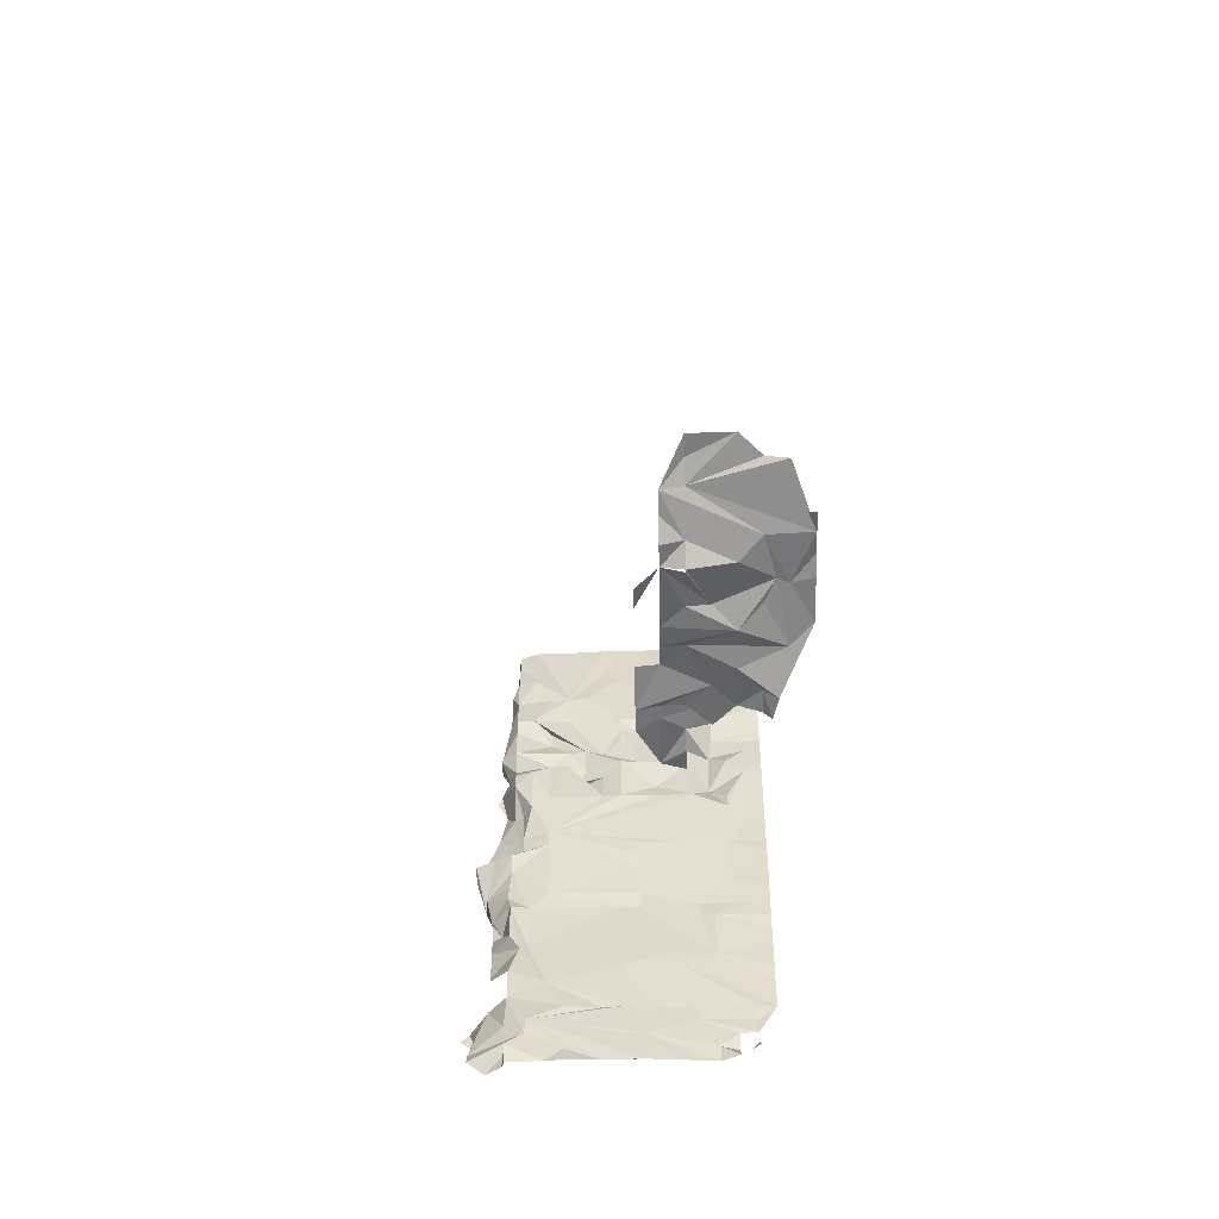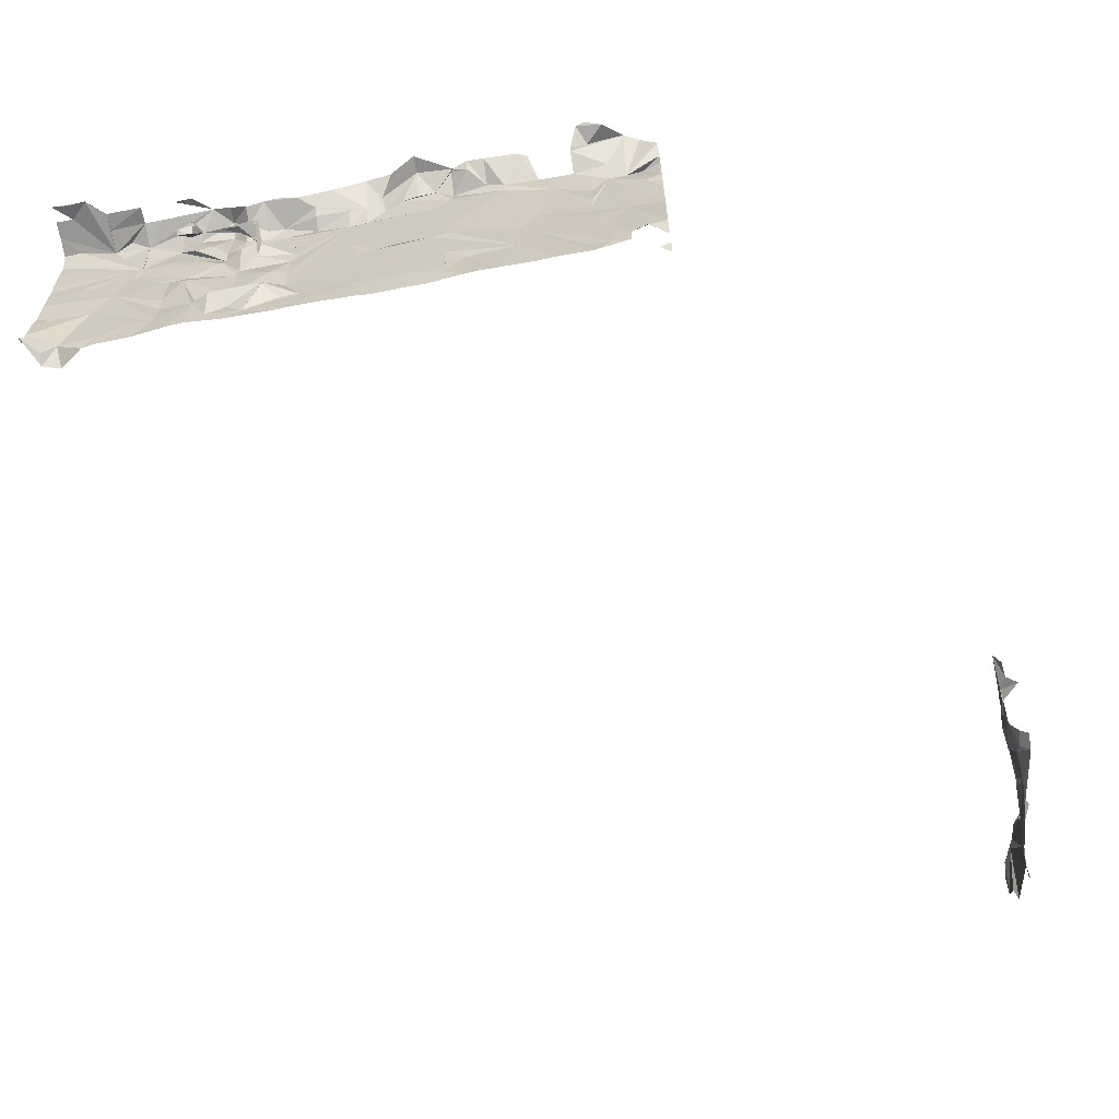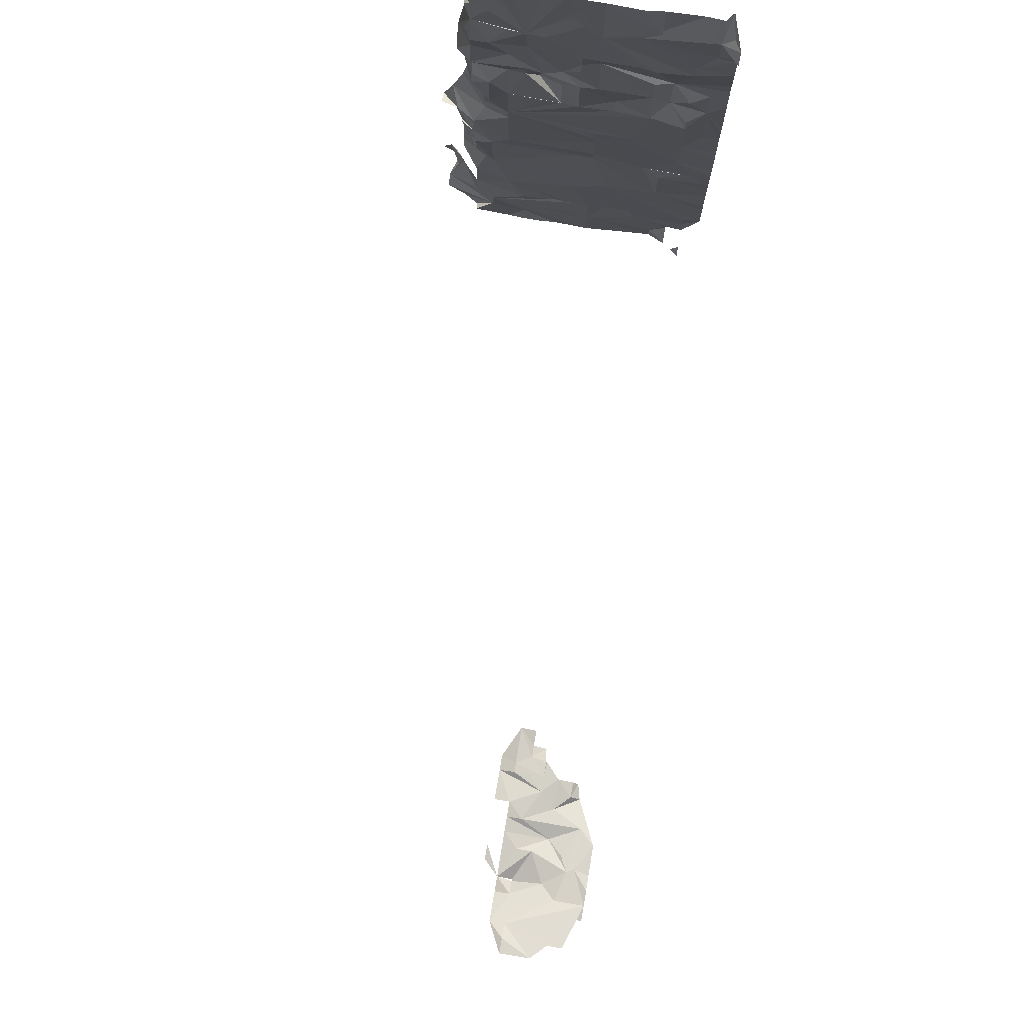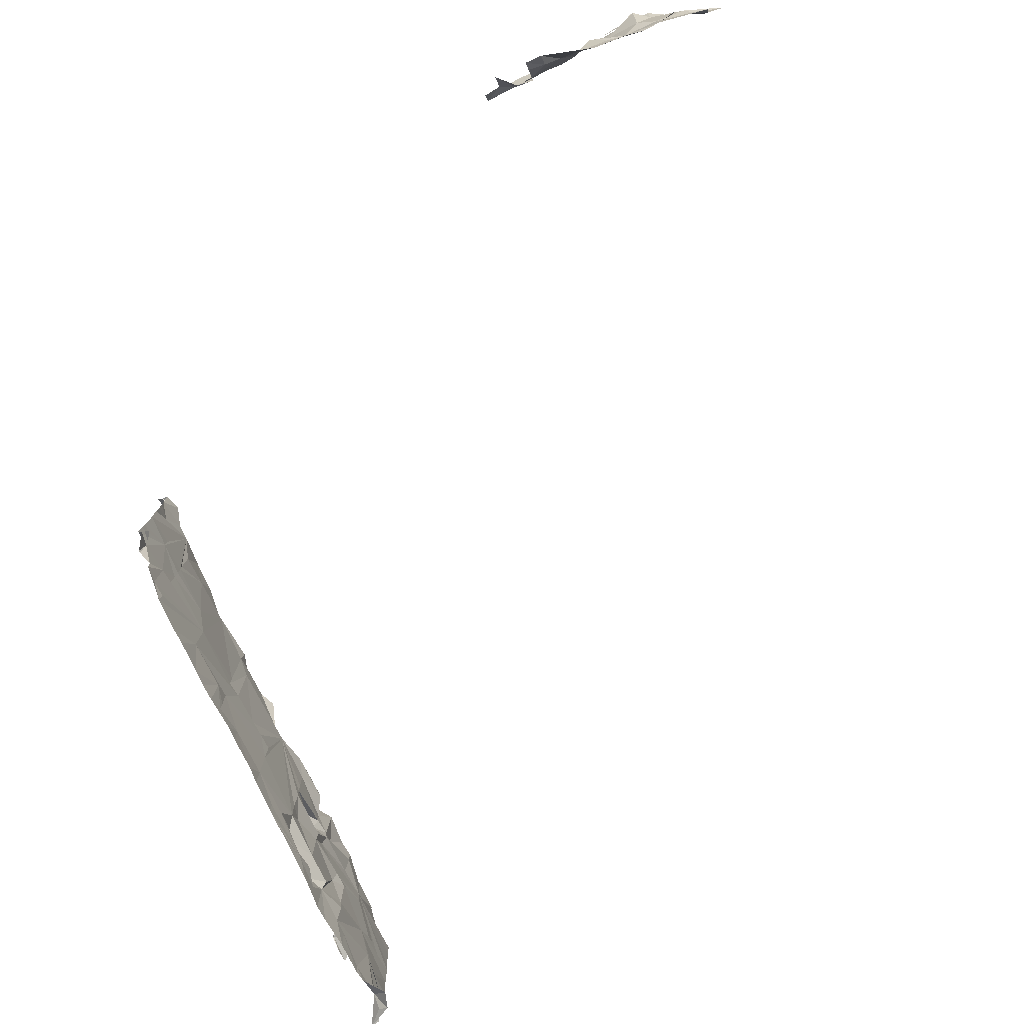
<metadata>
{"format":"obj","ext":"obj","renderer":"f3d","projection":"perspective","resolution":1024,"background":"white","views":[{"elev":-55.0,"azim":-88.9,"up":"+Z"},{"elev":-64.1,"azim":99.8,"up":"+Y"},{"elev":78.2,"azim":-80.5,"up":"+Z"},{"elev":-78.5,"azim":-155.5,"up":"+Y"}]}
</metadata>
<code>
g Surface-1083
v -0.78 -1.1 -0.735
v -0.74 -1.103 -0.74
v -0.74 -1.1 -0.7375
v -0.74 -1.1 -0.74
v -0.7325 -1.06 -0.74
v -0.755 -1.02 -0.74
v -0.66 -1.02 -0.735
v -0.7 -1 -0.74
v -0.94 -1.26 -0.745
v -0.9 -1.22 -0.7525
v -0.8875 -1.26 -0.78
v -0.82 -1.205 -0.78
v -0.82 -1.18 -0.7575
v -0.78 -1.195 -0.78
v -0.78 -1.18 -0.7625
v -0.94 -1.14 -0.765
v -0.86 -1.14 -0.755
v -0.78 -1.14 -0.7425
v -0.82 -1.1 -0.7425
v -0.9 -1.06 -0.745
v -0.78 -1.06 -0.74
v -0.7 -1.095 -0.78
v -0.7 -1.06 -0.755
v -0.9 -1.02 -0.7475
v -0.94 -1.02 -0.7525
v -0.86 -1.02 -0.74
v -0.78 -1.02 -0.74
v -0.66 -1.06 -0.75
v -0.86 -0.98 -0.745
v -0.78 -0.98 -0.7525
v -0.74 -0.98 -0.7525
v -0.66 -0.97 -0.74
v -0.62 -0.98 -0.7375
v -0.62 -0.94 -0.73
v -1.14 -1.245 -0.74
v -1.1 -1.26 -0.735
v -1.06 -1.26 -0.7325
v -1.02 -1.26 -0.74
v -1.01 -1.22 -0.74
v -1.22 -1.22 -0.715
v -1.22 -1.18 -0.7075
v -1.02 -1.2 -0.74
v -1.26 -1.14 -0.7025
v -1.22 -1.06 -0.7075
v -1.26 -1.06 -0.705
v -1.18 -1.06 -0.725
v -1.26 -1.02 -0.715
v -1.18 -1.02 -0.735
v -1.14 -1.26 -0.7425
v -1.1 -1.18 -0.74
v -0.98 -1.18 -0.7475
v -1.06 -1.14 -0.755
v -0.98 -1.1 -0.75
v -1.1 -1.06 -0.7525
v -1.065 -1.06 -0.78
v -0.98 -1.06 -0.755
v -1.14 -1.02 -0.7425
v -1.1 -1.02 -0.765
v -1.06 -1.02 -0.765
v -0.98 -0.98 -0.76
v -1.02 -0.98 -0.765
v -1.06 -1.06 -0.78
v 0.66 -0.6 -0.06
v 0.5625 -0.94 -0.06
v 0.56 -0.74 -0.02
v 0.56 -0.74 -0.06
v 0.58 -0.695 -0.02
v 0.5675 -0.82 -0.1
v 0.5525 -0.7 -0.1
v 0.5625 -0.94 -0.14
v 0.5625 -0.9 -0.14
v 0.56 -0.86 -0.14
v 0.56 -0.82 -0.14
v 0.5625 -0.78 -0.14
v 0.565 -0.7 -0.14
v 0.58 -0.695 -0.14
v 0.6 -0.66 -0.14
v 0.6025 -0.62 -0.1
v 0.62 -0.62 -0.065
v 0.66 -0.6425 -0.02
v 0.57 -1.22 -0.02
v 0.5675 -1.22 -0.06
v 0.57 -1.18 -0.06
v 0.5675 -1.1 -0.02
v 0.5625 -0.98 -0.06
v 0.4925 -1.26 -0.1
v 0.54 -1.26 -0.0625
v 0.5675 -1.14 -0.1
v 0.58 -1.18 -0.095
v 0.58 -1.18 -0.1
v 0.5675 -1.06 -0.1
v 0.525 -1.22 -0.14
v 0.54 -1.2 -0.14
v 0.54 -1.22 -0.115
v 0.5525 -1.18 -0.14
v 0.57 -1.14 -0.14
v 0.5675 -1.1 -0.14
v 0.565 -1.06 -0.14
v 0.56 -0.98 -0.14
v 0.6375 -0.62 0.14
v 0.66 -0.6 0.02
v 0.66 -0.62 0.04
v 0.58 -0.7 0.26
v 0.62 -0.6825 0.3
v 0.5725 -0.74 0.22
v 0.58 -0.7225 0.22
v 0.565 -0.94 0.14
v 0.5725 -0.7 0.14
v 0.62 -0.66 0.16
v 0.5675 -0.78 0.1
v 0.5725 -0.7 0.06
v 0.565 -0.94 0.02
v 0.5675 -0.9 0.02
v 0.5625 -0.82 0.02
v 0.615 -0.66 0.06
v 0.6325 -0.66 0.3
v 0.6325 -0.66 0.26
v 0.63 -0.66 0.18
v 0.62 -0.6575 0.06
v 0.62 -0.645 0.02
v 0.565 -1.26 0.3
v 0.5675 -1.26 0.26
v 0.5625 -1.14 0.3
v 0.5675 -1.26 0.22
v 0.5675 -1.14 0.18
v 0.565 -1.02 0.18
v 0.5675 -1.26 0.14
v 0.57 -1.26 0.1
v 0.57 -1.26 0.02
v 0.5675 -1.22 0.02
v 0.57 -1.14 0.02
v 0.5675 -1.02 0.02
v 0.565 -0.98 0.02
v 0.5925 -0.62 0.5
v 0.62 -0.62 0.4825
v 0.7 -0.6425 0.42
v 0.66 -0.6425 0.42
v 0.56 -0.9 0.58
v 0.56 -0.78 0.58
v 0.58 -0.7225 0.58
v 0.62 -0.6675 0.62
v 0.5625 -0.78 0.54
v 0.58 -0.725 0.54
v 0.5575 -0.7 0.5
v 0.58 -0.66 0.5075
v 0.575 -0.7 0.46
v 0.58 -0.6975 0.42
v 0.57 -0.82 0.38
v 0.57 -0.78 0.38
v 0.58 -0.6925 0.38
v 0.5725 -0.94 0.34
v 0.5725 -0.86 0.34
v 0.5725 -0.82 0.34
v 0.5725 -0.74 0.34
v 0.5675 -0.7 0.34
v 0.6125 -0.66 0.34
v 0.62 -0.6425 0.54
v 0.62 -0.645 0.42
v 0.62 -0.66 0.335
v 0.66 -0.6425 0.58
v 0.5575 -1.26 0.62
v 0.5575 -1.22 0.62
v 0.5575 -1.26 0.54
v 0.5575 -1.18 0.54
v 0.5575 -1.06 0.54
v 0.5575 -0.98 0.54
v 0.555 -1.26 0.5
v 0.56 -0.98 0.5
v 0.565 -0.98 0.46
v 0.5575 -1.26 0.42
v 0.5625 -1.18 0.42
v 0.5575 -1.26 0.38
v 0.5675 -0.98 0.38
v 0.565 -1.22 0.34
v 0.565 -1.18 0.34
v 0.5675 -1.1 0.34
v 0.5725 -0.98 0.34
v 0.5525 -0.94 0.94
v 0.5525 -0.94 0.9
v 0.62 -0.9 0.9
v 0.62 -0.8375 0.9
v 0.565 -0.78 0.94
v 0.5675 -0.78 0.9
v 0.5975 -0.78 0.94
v 0.62 -0.78 0.9225
v 0.5575 -0.7 0.94
v 0.62 -0.73 0.94
v 0.62 -0.6625 0.9
v 0.5625 -0.9 0.86
v 0.62 -0.9 0.9
v 0.5525 -0.86 0.86
v 0.5575 -0.82 0.86
v 0.62 -0.83 0.86
v 0.62 -0.8075 0.86
v 0.5525 -0.7 0.86
v 0.58 -0.665 0.86
v 0.62 -0.6675 0.86
v 0.55 -0.94 0.82
v 0.575 -0.86 0.82
v 0.5625 -0.82 0.82
v 0.62 -0.83 0.82
v 0.6 -0.82 0.82
v 0.565 -0.78 0.82
v 0.58 -0.7 0.82
v 0.62 -0.6875 0.82
v 0.565 -0.9 0.78
v 0.58 -0.8475 0.78
v 0.62 -0.835 0.78
v 0.62 -0.805 0.78
v 0.545 -0.74 0.78
v 0.5575 -0.7 0.78
v 0.62 -0.6675 0.78
v 0.58 -0.86 0.7725
v 0.62 -0.82 0.775
v 0.555 -0.7 0.74
v 0.62 -0.66 0.75
v 0.5525 -0.94 0.7
v 0.555 -0.9 0.7
v 0.555 -0.86 0.7
v 0.5575 -0.78 0.7
v 0.62 -0.6825 0.7
v 0.55 -0.74 0.66
v 0.58 -0.72 0.66
v 0.595 -0.7 0.66
v 0.625 -0.78 0.94
v 0.6225 -0.74 0.94
v 0.5575 -1.26 0.94
v 0.56 -1.26 0.9
v 0.56 -1.22 0.9
v 0.56 -1.14 0.9
v 0.55 -1.1 0.9
v 0.5625 -0.98 0.94
v 0.62 -0.995 0.9
v 0.5575 -1.22 0.86
v 0.5775 -1.14 0.86
v 0.555 -1.26 0.82
v 0.5525 -1.18 0.82
v 0.5525 -1.1 0.82
v 0.5525 -0.98 0.82
v 0.5525 -1.22 0.78
v 0.555 -1.26 0.74
v 0.58 -1.145 0.74
v 0.58 -1.137 0.74
v 0.5625 -1.02 0.74
v 0.62 -1.02 0.7775
v 0.555 -1.26 0.7
v 0.555 -1.18 0.7
v 0.5525 -1.1 0.7
v 0.555 -1.02 0.7
v 0.5575 -1.26 0.66
v 0.555 -1.18 0.66
v 0.6225 -1.02 0.9
v 0.62 -1.02 0.78
v 0.7 -0.7025 1.26
v 0.695 -0.7 1.26
v 0.7 -0.7125 1.22
v 0.7 -0.7025 1.18
v 0.6975 -0.7 1.18
v 0.66 -0.6925 1.22
v 0.7 -0.7175 1.14
v 0.66 -0.695 1.14
v 0.5575 -0.9 1.26
v 0.5575 -0.94 1.22
v 0.56 -0.86 1.26
v 0.5625 -0.78 1.26
v 0.5625 -0.74 1.26
v 0.5775 -0.7 1.26
v 0.58 -0.7 1.22
v 0.62 -0.695 1.26
v 0.5575 -0.9 1.18
v 0.5525 -0.94 1.14
v 0.555 -0.74 1.14
v 0.565 -0.7 1.14
v 0.62 -0.695 1.14
v 0.58 -0.685 1.1
v 0.55 -0.9 1.06
v 0.55 -0.86 1.06
v 0.5525 -0.82 1.06
v 0.555 -0.78 1.06
v 0.565 -0.7 1.06
v 0.62 -0.6825 1.06
v 0.62 -0.68 1.02
v 0.55 -0.94 0.98
v 0.5575 -0.82 0.98
v 0.5525 -0.74 0.98
v 0.5525 -0.7 0.98
v 0.58 -0.6825 0.98
v 0.66 -0.6925 1.26
v 0.66 -0.6875 1.06
v 0.66 -0.7275 1.02
v 0.66 -0.78 0.995
v 0.66 -0.74 0.995
v 0.62 -0.82 0.965
v 0.62 -0.78 0.9675
v 0.66 -0.69 0.98
v 0.66 -0.6825 0.94
v 0.4375 -1.26 1.22
v 0.46 -1.255 1.22
v 0.515 -1.26 1.22
v 0.54 -1.245 1.22
v 0.58 -1.235 1.26
v 0.56 -1.22 1.26
v 0.58 -1.26 1.238
v 0.5625 -1.18 1.26
v 0.56 -1.1 1.26
v 0.5525 -1.1 1.22
v 0.555 -1.06 1.26
v 0.5575 -0.98 1.26
v 0.5025 -1.26 1.18
v 0.54 -1.22 1.188
v 0.545 -1.1 1.18
v 0.54 -1.25 1.14
v 0.5475 -1.06 1.14
v 0.54 -1.26 1.127
v 0.545 -1.26 1.1
v 0.5475 -1.22 1.1
v 0.5525 -0.98 1.1
v 0.5475 -1.26 1.02
v 0.55 -1.18 1.02
v 0.5525 -1.26 0.98
v 0.55 -1.18 0.98
v 0.5475 -1.14 0.98
v 0.545 -1.1 0.98
v 0.55 -1.06 0.98
f 3 1 2
f 5 1 3
f 4 5 3
f 5 6 1
f 5 7 6
f 9 12 10
f 12 17 10
f 17 12 13
f 15 13 14
f 13 12 14
f 17 13 18
f 13 15 18
f 16 10 20
f 10 17 20
f 17 18 19
f 17 19 20
f 18 2 19
f 20 19 26
f 21 2 1
f 19 2 21
f 5 22 23
f 4 22 5
f 16 20 24
f 16 24 25
f 20 26 24
f 26 19 30
f 19 21 27
f 19 27 30
f 27 1 6
f 27 21 1
f 23 7 5
f 23 28 7
f 26 30 29
f 31 6 7
f 27 6 31
f 30 27 31
f 36 37 39
f 36 39 50
f 38 39 37
f 40 36 46
f 40 46 41
f 50 46 36
f 43 41 46
f 43 46 44
f 43 44 45
f 44 46 48
f 44 48 45
f 50 48 46
f 49 36 35
f 39 38 9
f 10 39 9
f 42 50 39
f 10 42 39
f 51 42 10
f 50 42 52
f 52 42 53
f 52 54 50
f 52 55 54
f 62 55 53
f 53 55 52
f 54 48 50
f 57 48 54
f 58 57 54
f 55 59 54
f 54 59 58
f 59 62 53
f 53 56 59
f 59 60 61
f 51 10 16
f 51 16 42
f 42 16 53
f 53 16 56
f 56 16 25
f 56 25 59
f 79 66 67
f 99 64 65
f 71 99 65
f 68 71 65
f 68 65 66
f 71 70 99
f 72 71 68
f 73 72 68
f 74 73 68
f 74 68 66
f 74 66 69
f 75 74 69
f 75 69 76
f 69 66 76
f 77 76 66
f 66 79 78
f 66 78 77
f 82 129 81
f 82 81 84
f 83 82 84
f 88 89 83
f 88 83 84
f 88 90 89
f 88 84 85
f 92 94 93
f 90 88 95
f 95 88 96
f 96 88 85
f 97 96 85
f 97 85 91
f 98 97 91
f 98 91 85
f 98 85 99
f 64 85 65
f 99 85 64
f 80 102 101
f 105 155 106
f 103 106 155
f 110 107 105
f 110 105 106
f 108 118 109
f 106 118 108
f 110 106 108
f 111 110 108
f 112 107 110
f 113 112 110
f 114 113 110
f 114 110 111
f 111 115 67
f 115 79 67
f 116 103 104
f 116 117 103
f 117 106 103
f 117 118 106
f 79 115 120
f 115 119 120
f 65 112 113
f 65 113 114
f 65 114 111
f 66 65 111
f 66 111 67
f 119 102 120
f 120 102 80
f 79 120 80
f 122 121 123
f 124 122 123
f 125 124 123
f 127 124 125
f 132 126 107
f 128 127 125
f 126 128 125
f 129 128 126
f 130 129 126
f 131 126 132
f 107 126 105
f 133 132 107
f 112 133 107
f 81 129 130
f 81 130 126
f 84 81 126
f 84 126 131
f 84 131 132
f 85 84 132
f 85 132 133
f 85 133 112
f 65 85 112
f 143 141 157
f 142 139 143
f 139 140 143
f 143 144 142
f 144 143 157
f 145 158 144
f 145 144 157
f 142 149 139
f 146 142 144
f 158 146 144
f 149 142 146
f 146 158 147
f 154 149 146
f 154 146 150
f 146 147 150
f 158 150 147
f 151 177 149
f 152 151 149
f 152 149 148
f 153 152 148
f 153 148 149
f 153 149 154
f 154 150 155
f 150 156 155
f 145 135 134
f 145 157 135
f 137 134 135
f 137 145 134
f 158 145 137
f 156 150 159
f 150 158 159
f 105 151 152
f 105 152 153
f 105 153 154
f 155 105 154
f 104 156 159
f 104 155 156
f 103 155 104
f 116 104 159
f 158 137 159
f 164 161 162
f 163 161 164
f 171 164 165
f 167 163 164
f 168 165 166
f 171 167 164
f 176 171 165
f 176 165 168
f 170 167 171
f 173 168 169
f 172 170 171
f 174 171 176
f 173 176 168
f 174 172 171
f 176 175 174
f 138 166 139
f 168 166 138
f 139 168 138
f 169 168 139
f 149 169 139
f 173 169 149
f 177 173 149
f 121 172 174
f 123 121 174
f 123 174 175
f 123 175 176
f 125 123 176
f 125 176 173
f 125 173 177
f 126 125 177
f 126 177 151
f 105 126 151
f 183 191 182
f 184 181 185
f 226 185 187
f 226 184 185
f 239 179 189
f 192 191 183
f 195 192 183
f 195 183 186
f 195 186 196
f 186 188 196
f 196 188 197
f 198 239 189
f 198 189 191
f 199 198 191
f 199 191 192
f 200 199 192
f 202 193 201
f 202 181 193
f 203 200 192
f 203 192 195
f 204 203 195
f 195 196 204
f 196 197 205
f 204 196 205
f 206 217 198
f 207 206 199
f 199 206 198
f 200 207 199
f 207 202 201
f 208 206 207
f 207 201 208
f 220 200 203
f 209 181 202
f 210 220 203
f 210 203 204
f 211 210 204
f 204 205 212
f 211 204 212
f 218 217 206
f 206 213 218
f 213 207 218
f 218 207 200
f 213 202 207
f 214 202 213
f 213 206 208
f 213 208 214
f 218 200 220
f 209 202 214
f 215 210 211
f 215 211 212
f 212 216 221
f 219 218 220
f 222 220 210
f 224 223 215
f 215 223 222
f 215 222 210
f 224 215 212
f 224 212 221
f 139 217 218
f 139 218 219
f 139 219 220
f 139 220 222
f 224 221 141
f 187 225 226
f 187 185 225
f 139 222 140
f 222 223 140
f 224 140 223
f 224 143 140
f 143 224 141
f 228 227 230
f 229 228 230
f 231 230 232
f 234 228 229
f 234 229 230
f 235 234 230
f 235 230 231
f 238 235 231
f 238 231 232
f 239 238 232
f 236 228 234
f 237 234 235
f 243 237 235
f 243 235 238
f 240 236 234
f 240 234 237
f 243 240 237
f 244 238 239
f 241 236 240
f 240 243 242
f 243 238 248
f 248 238 244
f 246 241 240
f 240 242 247
f 243 247 242
f 249 248 244
f 250 246 240
f 251 240 247
f 247 243 251
f 251 243 248
f 139 248 249
f 239 232 178
f 179 239 178
f 244 239 198
f 217 244 198
f 249 244 217
f 139 249 217
f 161 250 240
f 162 161 240
f 162 240 251
f 164 162 251
f 164 251 248
f 165 164 248
f 165 248 139
f 166 165 139
f 258 256 257
f 258 254 256
f 254 258 259
f 257 261 258
f 278 263 262
f 278 262 264
f 278 264 265
f 278 265 266
f 278 266 267
f 278 267 268
f 267 269 268
f 268 269 273
f 278 268 273
f 271 278 270
f 277 271 270
f 277 270 278
f 272 278 273
f 283 271 277
f 280 278 272
f 280 272 273
f 280 273 275
f 273 274 281
f 275 273 281
f 279 278 280
f 280 275 281
f 283 277 276
f 178 283 276
f 178 276 277
f 178 277 278
f 285 278 279
f 285 279 280
f 280 281 282
f 189 178 278
f 284 189 278
f 284 278 285
f 286 285 280
f 286 280 287
f 280 282 188
f 287 280 188
f 269 288 259
f 273 269 259
f 273 259 258
f 273 258 261
f 274 273 261
f 274 261 289
f 281 274 289
f 179 178 189
f 191 189 284
f 184 293 181
f 191 284 285
f 182 191 285
f 184 294 293
f 183 182 285
f 184 226 294
f 183 285 286
f 186 183 286
f 186 286 188
f 286 287 188
f 294 226 225
f 188 295 296
f 299 301 300
f 310 301 302
f 300 301 310
f 310 302 304
f 313 310 304
f 313 304 305
f 306 313 305
f 306 305 307
f 311 306 307
f 311 307 308
f 317 311 308
f 300 310 299
f 299 310 309
f 313 316 310
f 311 313 306
f 317 313 311
f 316 312 310
f 310 312 309
f 314 309 312
f 316 314 312
f 315 314 316
f 319 316 313
f 319 315 316
f 318 315 319
f 321 318 319
f 321 319 313
f 321 313 317
f 320 318 321
f 323 322 321
f 323 321 317
f 324 323 317
f 324 317 283
f 317 308 262
f 263 317 262
f 278 317 263
f 271 317 278
f 283 317 271
f 227 320 321
f 230 227 321
f 230 321 322
f 230 322 323
f 230 323 324
f 232 230 324
f 232 324 283
f 178 232 283

</code>
